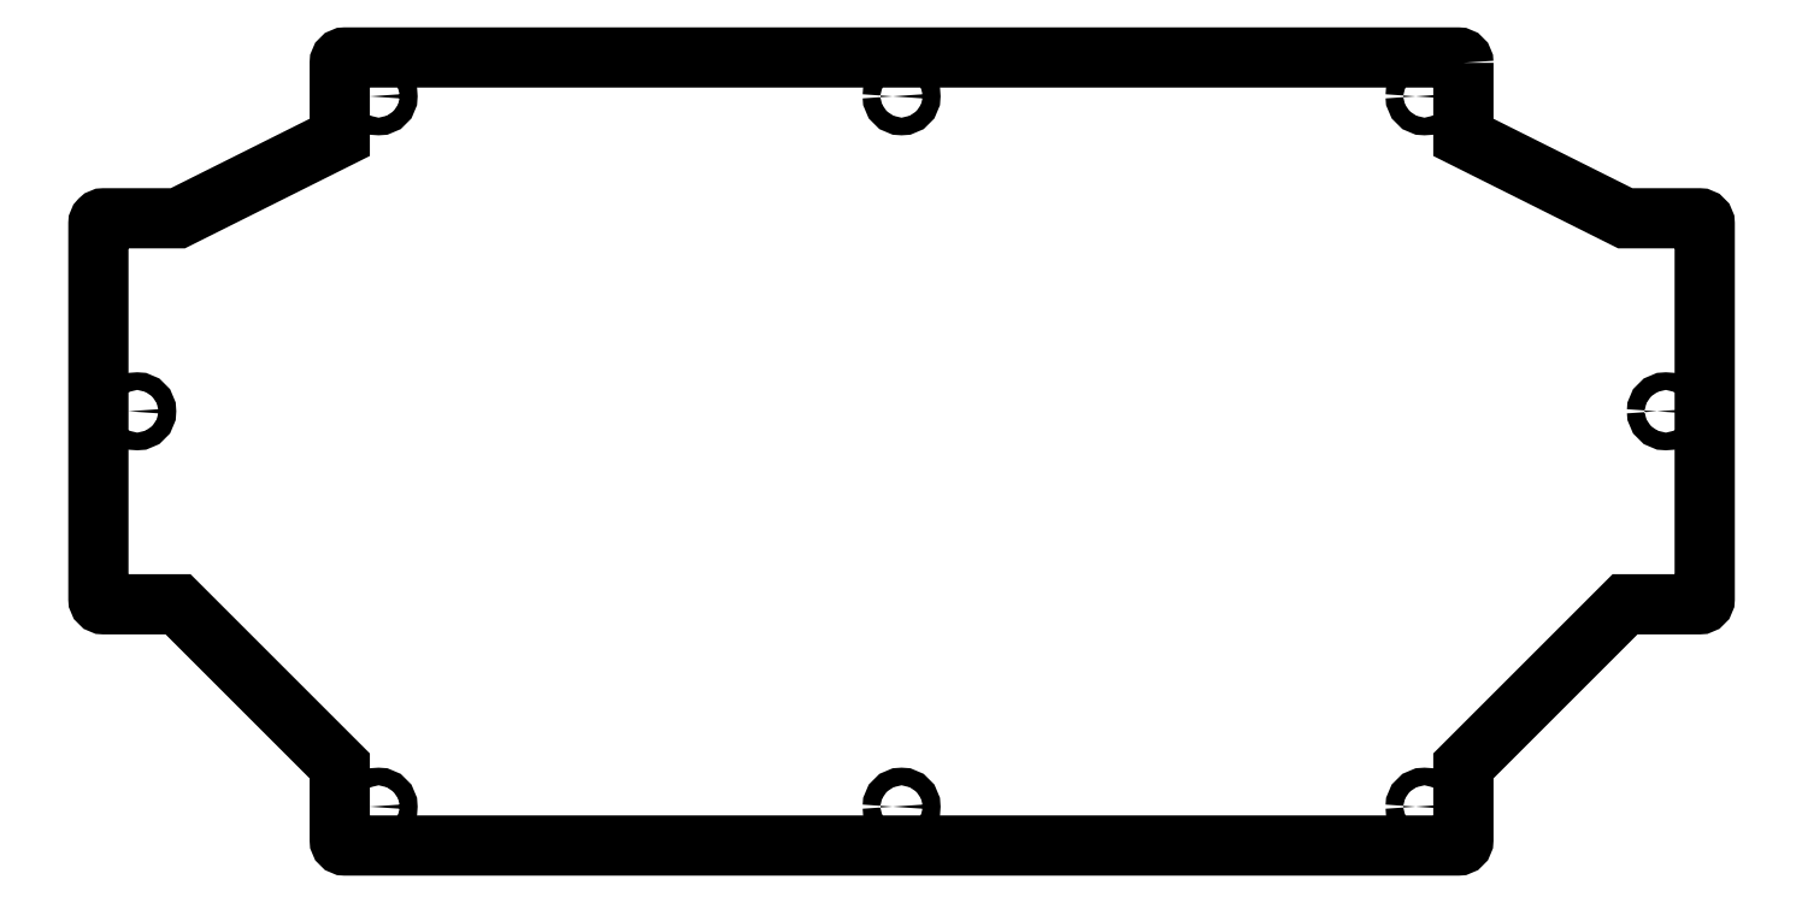
<metadata>
{"format":"dxf","ext":"dxf","renderer":"ezdxf+matplotlib","layout":"modelspace","background":"white","min_lineweight":24,"dpi":150}
</metadata>
<code>
0
SECTION
2
ENTITIES
0
LWPOLYLINE
8
0
90
24
70
1
43
0
10
509.5
20
-2.5
42
0.4142
10
507.5
20
-0.5
10
92.5
20
-0.5
42
0.4142
10
90.5
20
-2.5
10
90.5
20
-30.31
10
30.12
20
-60.5
10
2.5
20
-60.5
42
0.4142
10
0.5
20
-62.5
10
0.5
20
-202.5
42
0.4142
10
2.5
20
-204.5
10
30.21
20
-204.5
10
90.5
20
-264.8
10
90.5
20
-292.5
42
0.4142
10
92.5
20
-294.5
10
507.5
20
-294.5
42
0.4142
10
509.5
20
-292.5
10
509.5
20
-264.8
10
569.8
20
-204.5
10
597.5
20
-204.5
42
0.4142
10
599.5
20
-202.5
10
599.5
20
-62.5
42
0.4142
10
597.5
20
-60.5
10
569.9
20
-60.5
10
509.5
20
-30.31
0
CIRCLE
8
0
10
-105
20
-280
30
0
40
3.3
210
0
220
0
230
-1
0
CIRCLE
8
0
10
-495
20
-280
30
0
40
3.3
210
0
220
0
230
-1
0
CIRCLE
8
0
10
-105
20
-15
30
0
40
3.3
210
0
220
0
230
-1
0
CIRCLE
8
0
10
-300
20
-15
30
0
40
3.3
210
0
220
0
230
-1
0
CIRCLE
8
0
10
-495
20
-15
30
0
40
3.3
210
0
220
0
230
-1
0
CIRCLE
8
0
10
-15
20
-132.5
30
0
40
3.3
210
0
220
0
230
-1
0
CIRCLE
8
0
10
-585
20
-132.5
30
0
40
3.3
210
0
220
0
230
-1
0
CIRCLE
8
0
10
-300
20
-280
30
0
40
3.3
210
0
220
0
230
-1
0
ENDSEC
0
EOF

</code>
